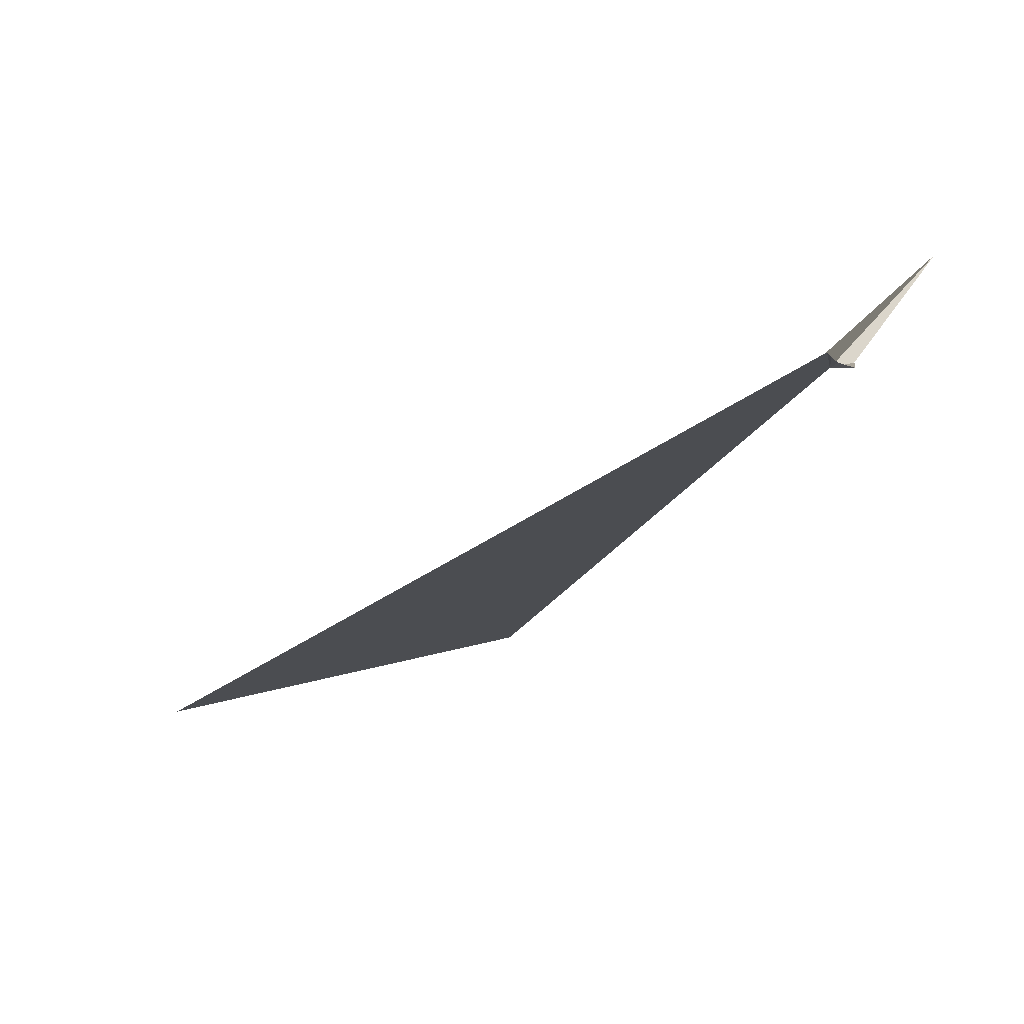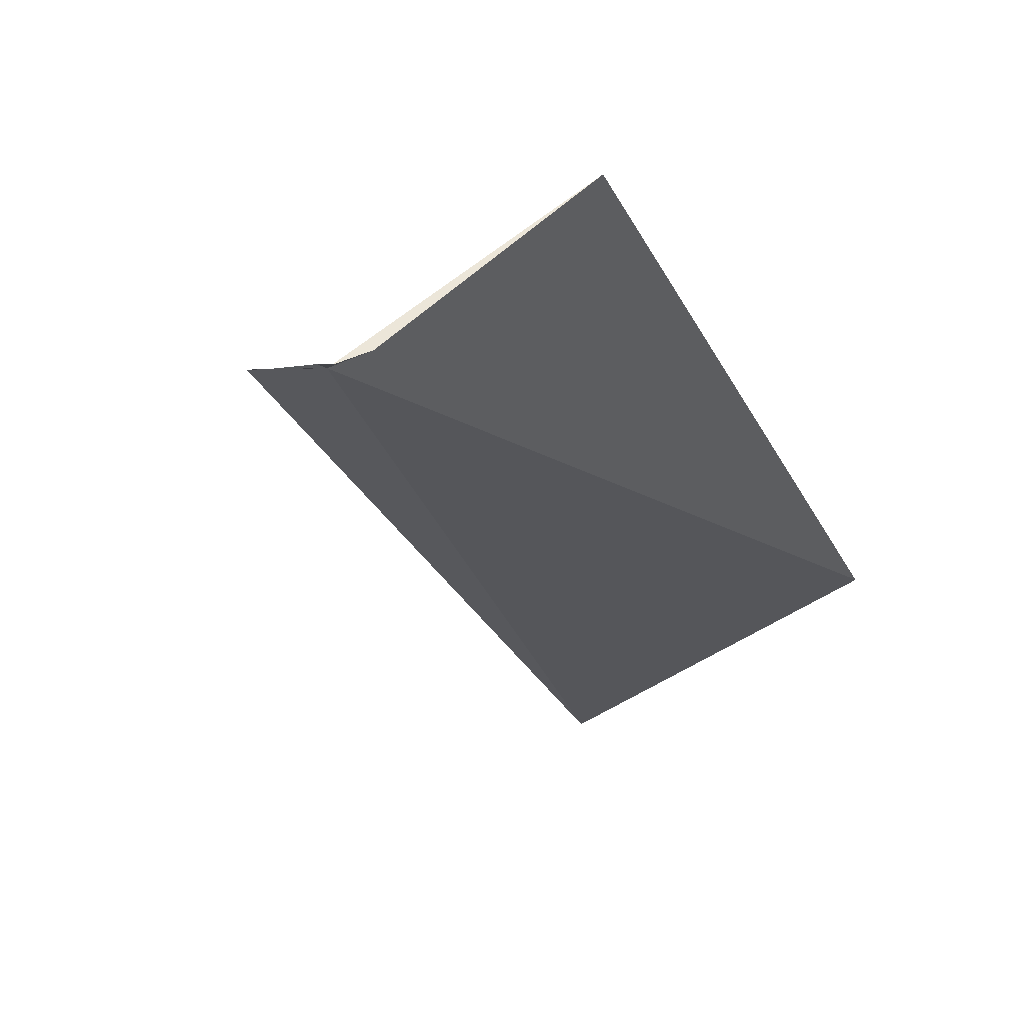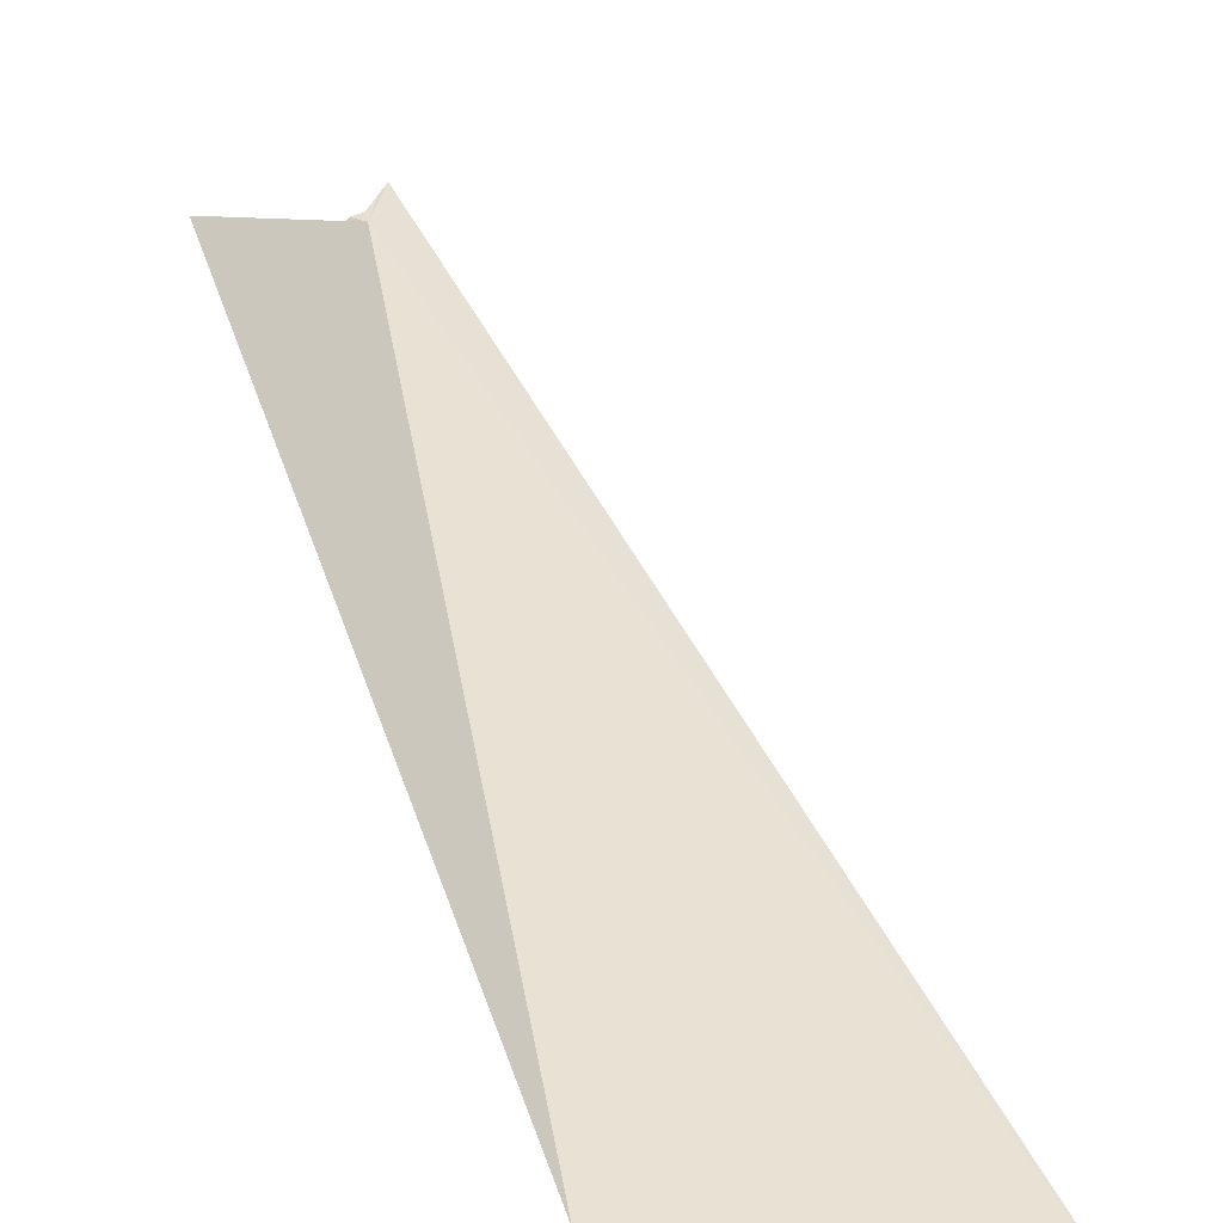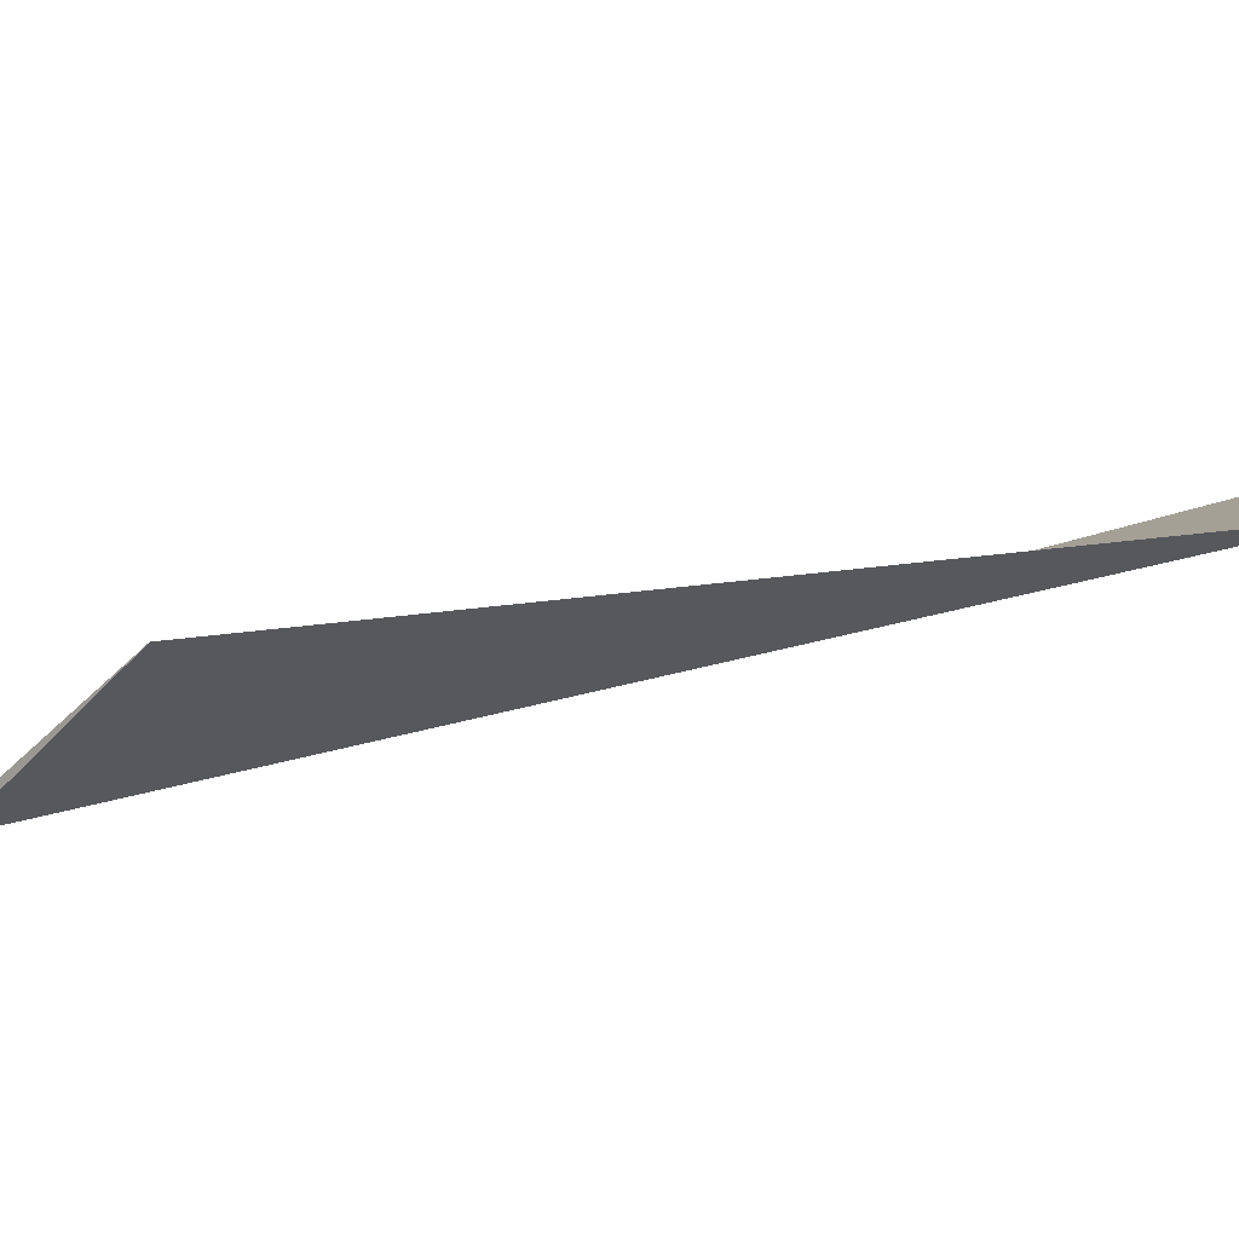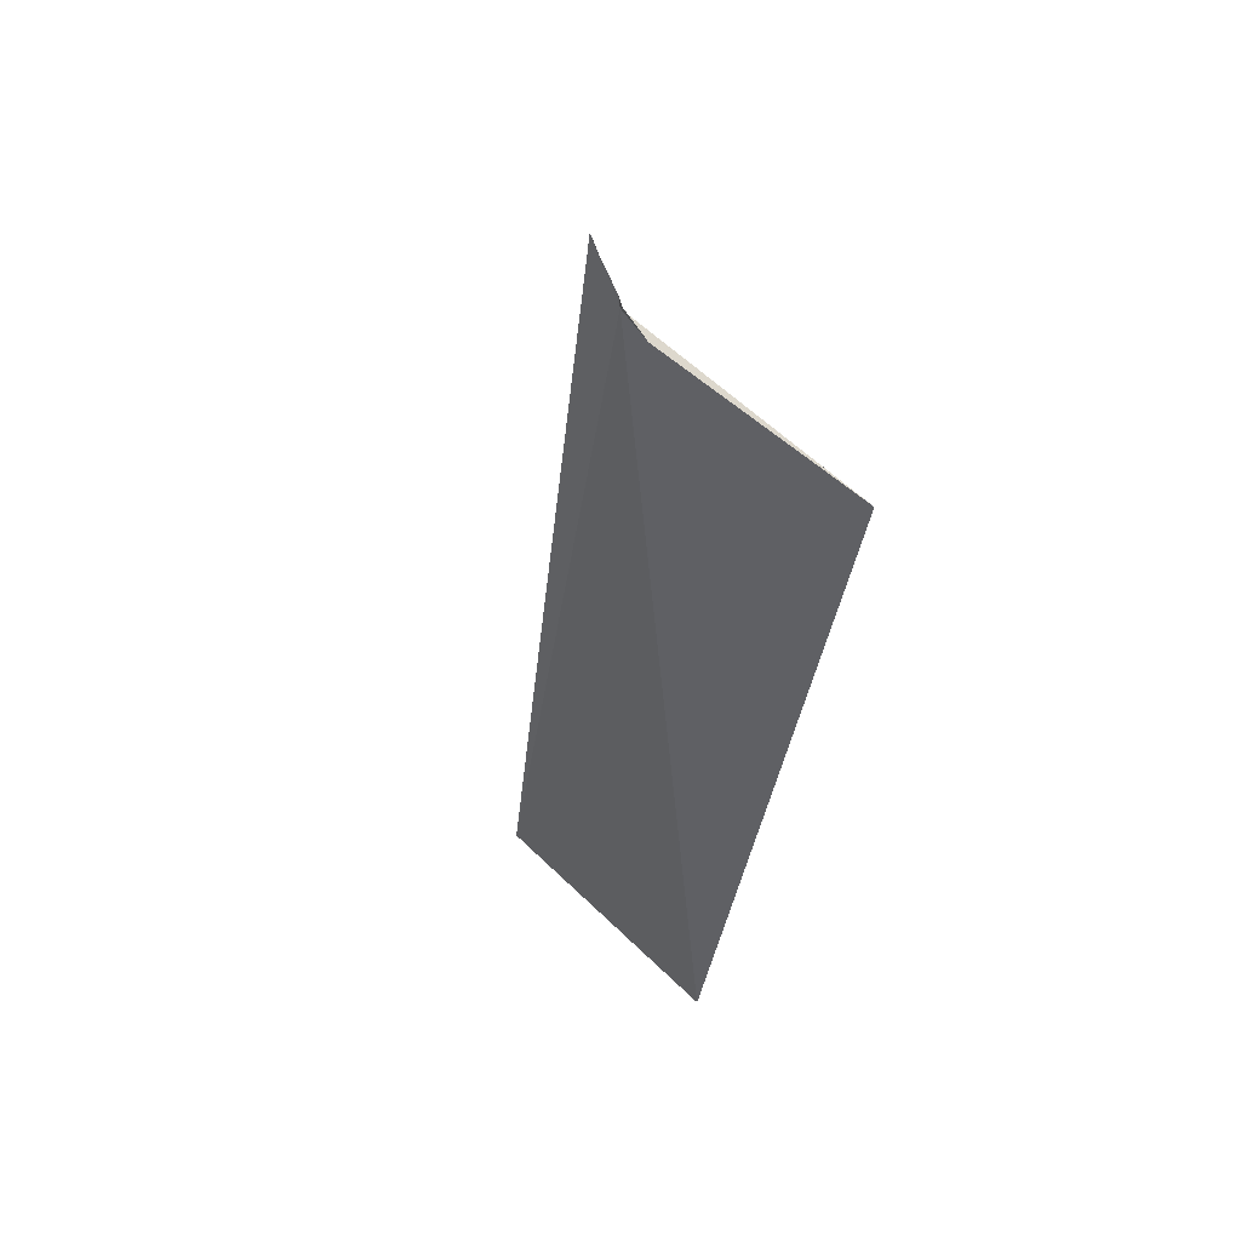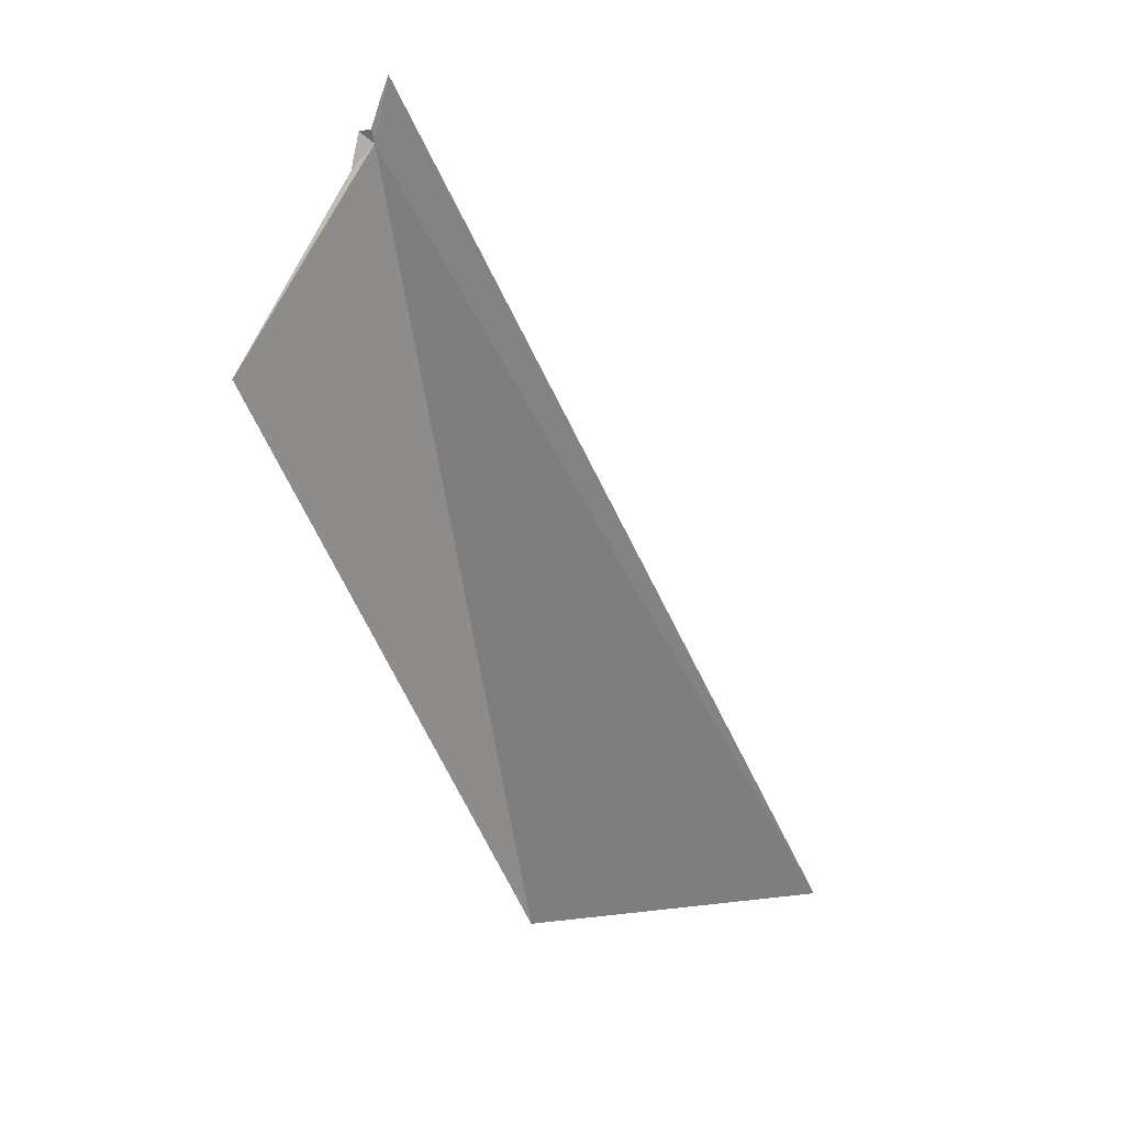
<metadata>
{"format":"obj","ext":"obj","renderer":"f3d","projection":"perspective","resolution":1024,"background":"white","views":[{"elev":-22.8,"azim":-3.4,"up":"+Y"},{"elev":-20.9,"azim":37.5,"up":"+Y"},{"elev":53.0,"azim":179.4,"up":"+Y"},{"elev":19.5,"azim":87.8,"up":"+Y"},{"elev":35.9,"azim":67.8,"up":"+Z"},{"elev":42.3,"azim":-173.2,"up":"+Z"}]}
</metadata>
<code>
v 99.13 -142 485.3
v 99.76 -141.1 484.4
v 98.24 -141.2 480
v 99.09 -142.1 485.6
v 99.05 -142.1 485.7
v 96.4 -141.7 480
v 99.15 -142.1 485.4
v 99.22 -142.1 485.4
v 99.25 -142 485.2
f 1 3 2
f 1 4 5
f 1 5 6
f 1 6 3
f 1 7 4
f 1 8 7
f 1 9 8
f 1 2 9

</code>
